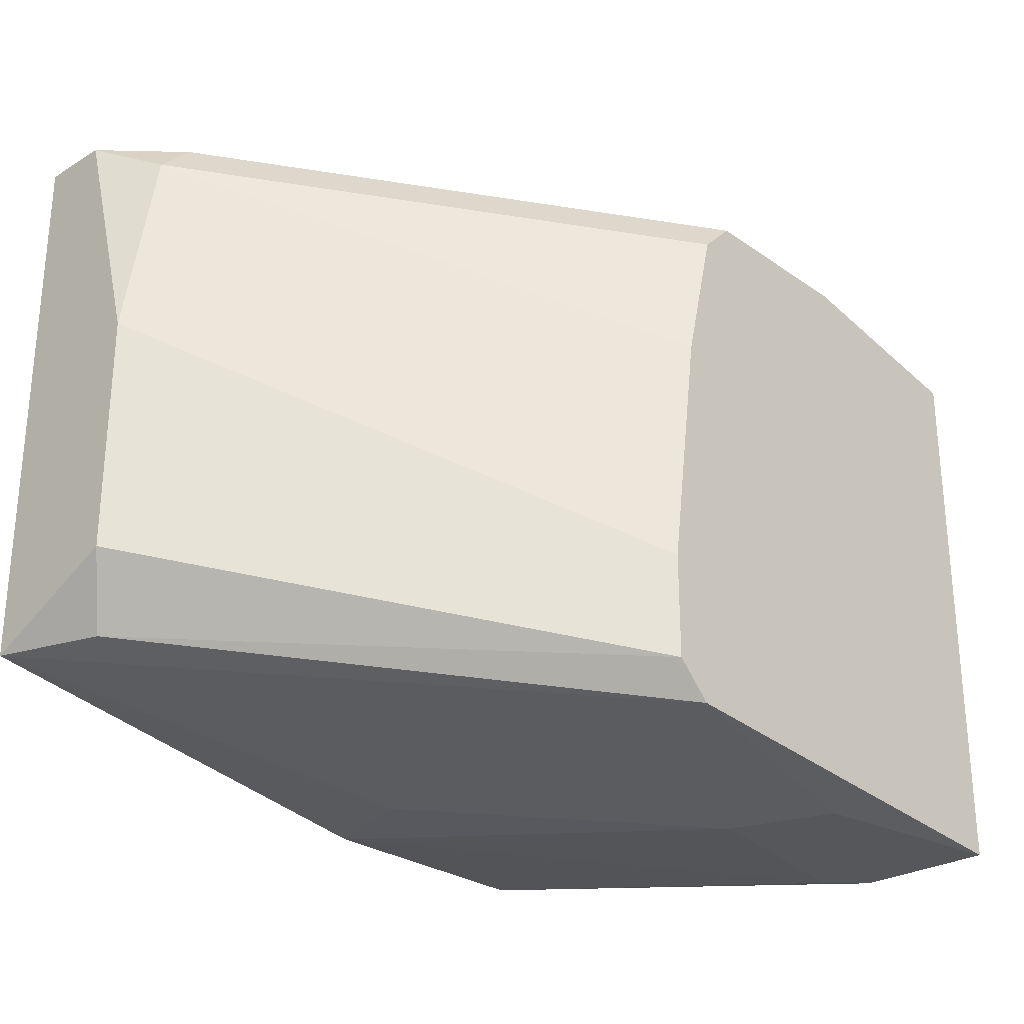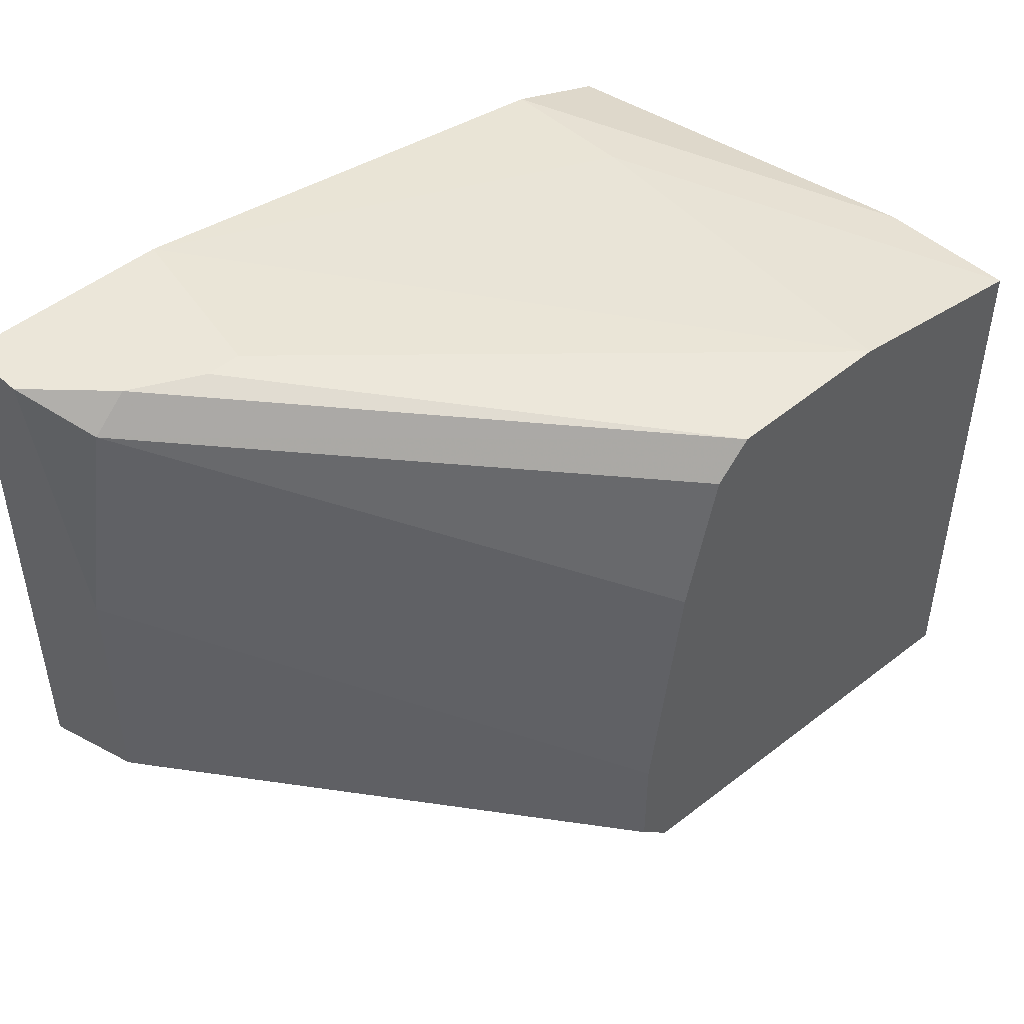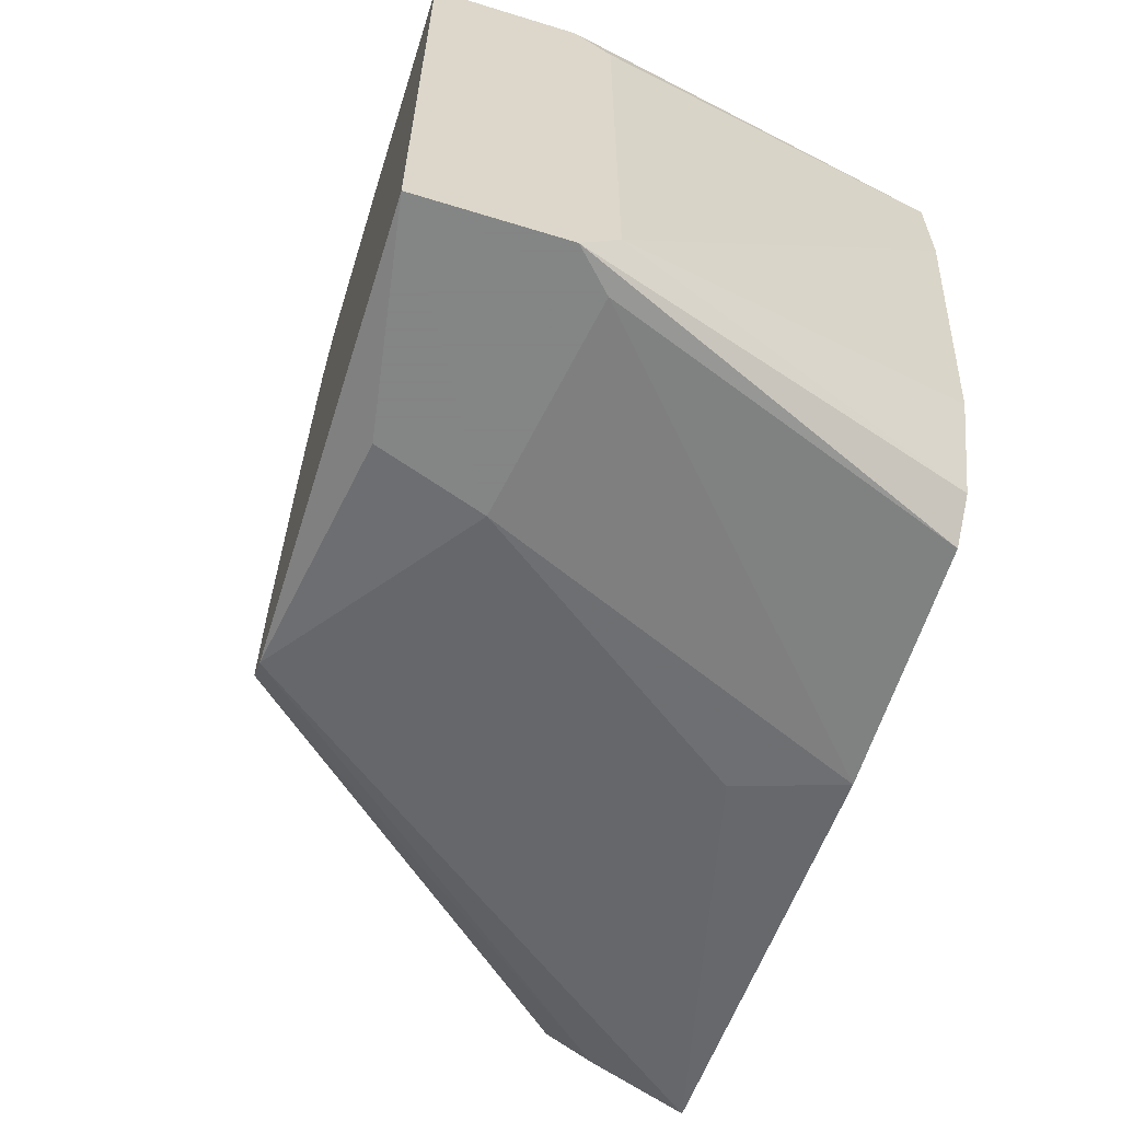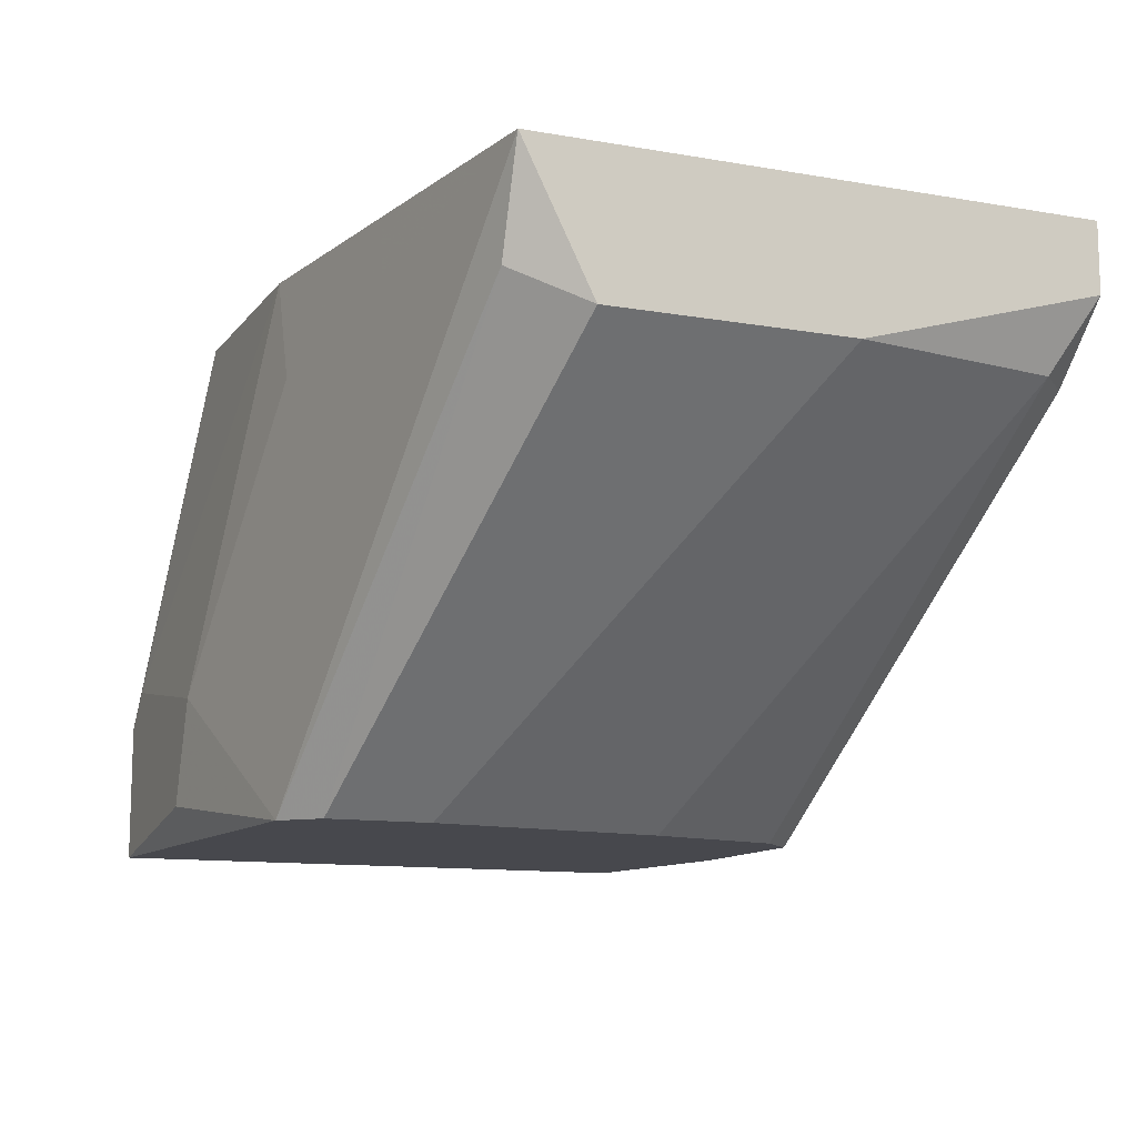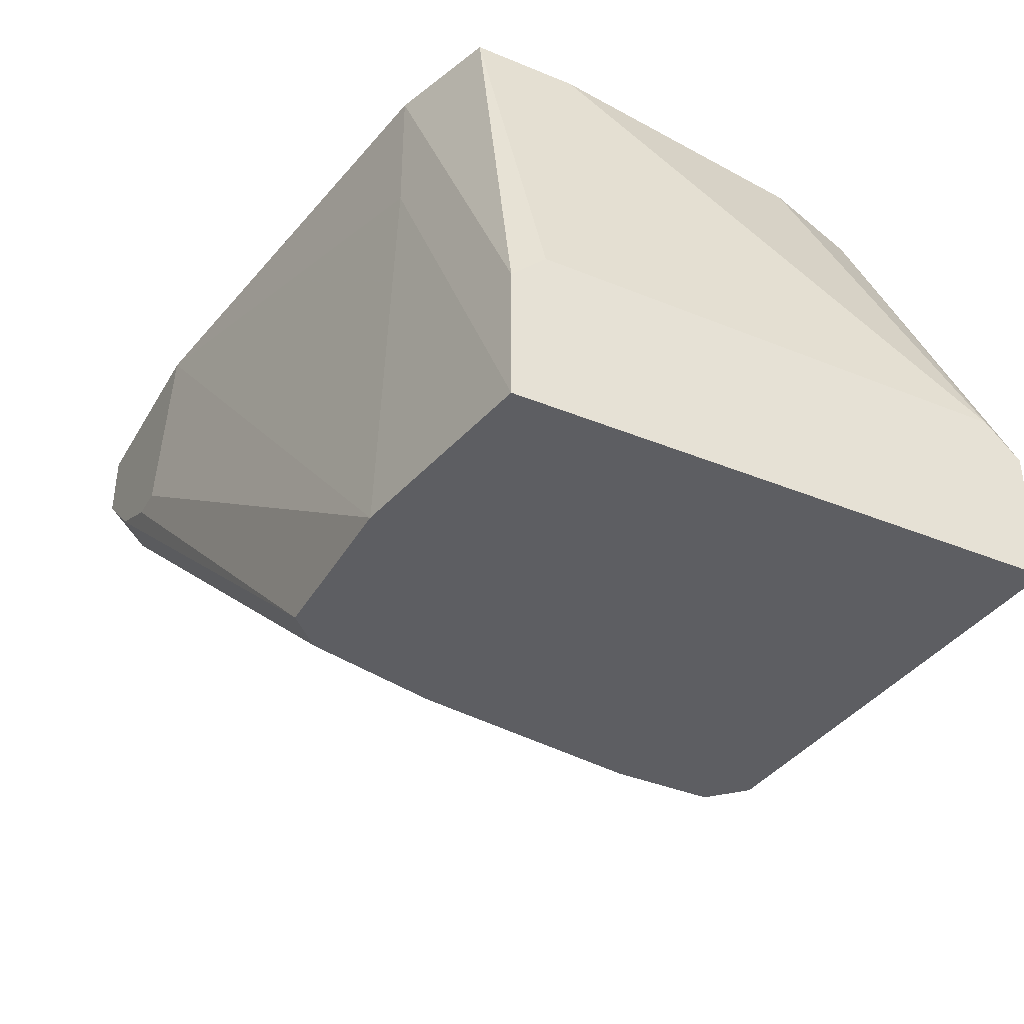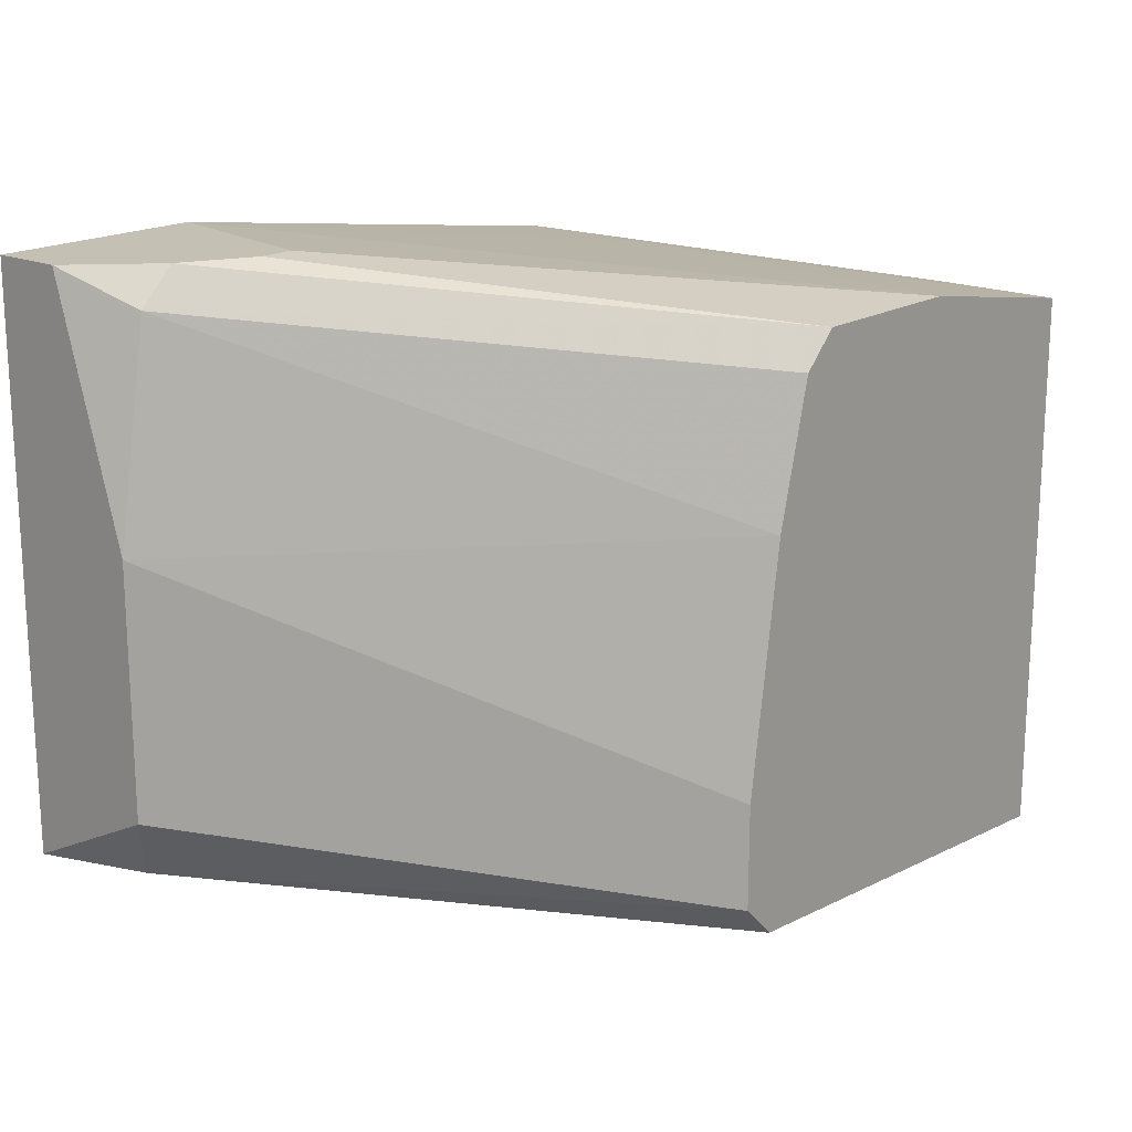
<metadata>
{"format":"obj","ext":"obj","renderer":"f3d","projection":"perspective","resolution":1024,"background":"white","views":[{"elev":-27.3,"azim":133.1,"up":"+Y"},{"elev":46.7,"azim":136.6,"up":"+Y"},{"elev":-61.6,"azim":-107.4,"up":"+Y"},{"elev":-11.7,"azim":67.3,"up":"+Z"},{"elev":-38.4,"azim":-117.4,"up":"+Z"},{"elev":18.0,"azim":130.5,"up":"+Y"}]}
</metadata>
<code>
v 0.006761 -0.01754 0.02105
v 0.04185 0.02415 0.03639
v 0.01991 0.008784 0.01227
v 0.01991 -0.01534 0.03859
v 0.01991 -0.01534 0.01227
v -0.008593 0.01537 0.02324
v -0.008593 -0.01754 0.02105
v -0.008593 -0.01754 0.01227
v -0.008593 0.01756 0.02105
v -0.008593 0.01756 0.01227
v -0.008593 -0.01534 0.02324
v 0.03308 0.02415 0.04517
v -0.002016 -0.006567 0.04517
v 0.004566 0.01975 0.01227
v 0.004566 -0.01754 0.01446
v 0.04625 -0.01095 0.04517
v 0.04625 0.008784 0.03639
v 0.04625 0.02415 0.04078
v 0.04625 0.02415 0.04517
v 0.04625 -0.006567 0.03639
v -0.004207 0.01098 0.04517
v -0.004207 0.01756 0.04517
v 0.002375 0.01975 0.04517
v 0.002375 0.01975 0.03639
v 0.002375 -0.01534 0.04517
v 0.03746 0.02415 0.0342
v 0.0221 -0.01315 0.01227
v 0.0221 -0.006567 0.01227
v 0.01773 0.01756 0.01227
v 0.01773 -0.01534 0.04517
v -0.006403 -0.01754 0.02324
v 0.04405 0.02195 0.03639
v 0.04405 -0.01095 0.03859
v 0.000179 -0.01315 0.04517
v 0.01554 0.01975 0.01227
v 0.03527 0.02415 0.0342
f 18 32 2
f 16 19 13
f 13 19 22
f 10 5 8
f 5 10 29
f 19 16 17
f 16 13 25
f 10 8 11
f 17 16 20
f 5 16 1
f 5 29 28
f 17 20 28
f 22 19 23
f 29 10 14
f 16 25 30
f 10 11 6
f 11 22 6
f 19 26 12
f 23 19 12
f 32 29 35
f 29 14 35
f 14 26 35
f 8 1 31
f 30 25 31
f 1 30 31
f 28 29 3
f 17 28 3
f 32 17 3
f 29 32 3
f 16 5 33
f 20 16 33
f 20 33 27
f 5 28 27
f 28 20 27
f 33 5 27
f 13 22 21
f 22 11 21
f 11 13 21
f 19 17 18
f 26 19 18
f 17 32 18
f 25 13 34
f 13 11 34
f 8 5 15
f 5 1 15
f 1 8 15
f 22 23 9
f 23 10 9
f 10 6 9
f 6 22 9
f 11 8 7
f 8 31 7
f 31 25 7
f 25 34 7
f 34 11 7
f 1 16 4
f 16 30 4
f 30 1 4
f 10 23 24
f 14 10 24
f 23 12 24
f 12 14 24
f 26 14 36
f 12 26 36
f 14 12 36
f 35 26 2
f 32 35 2
f 26 18 2

</code>
